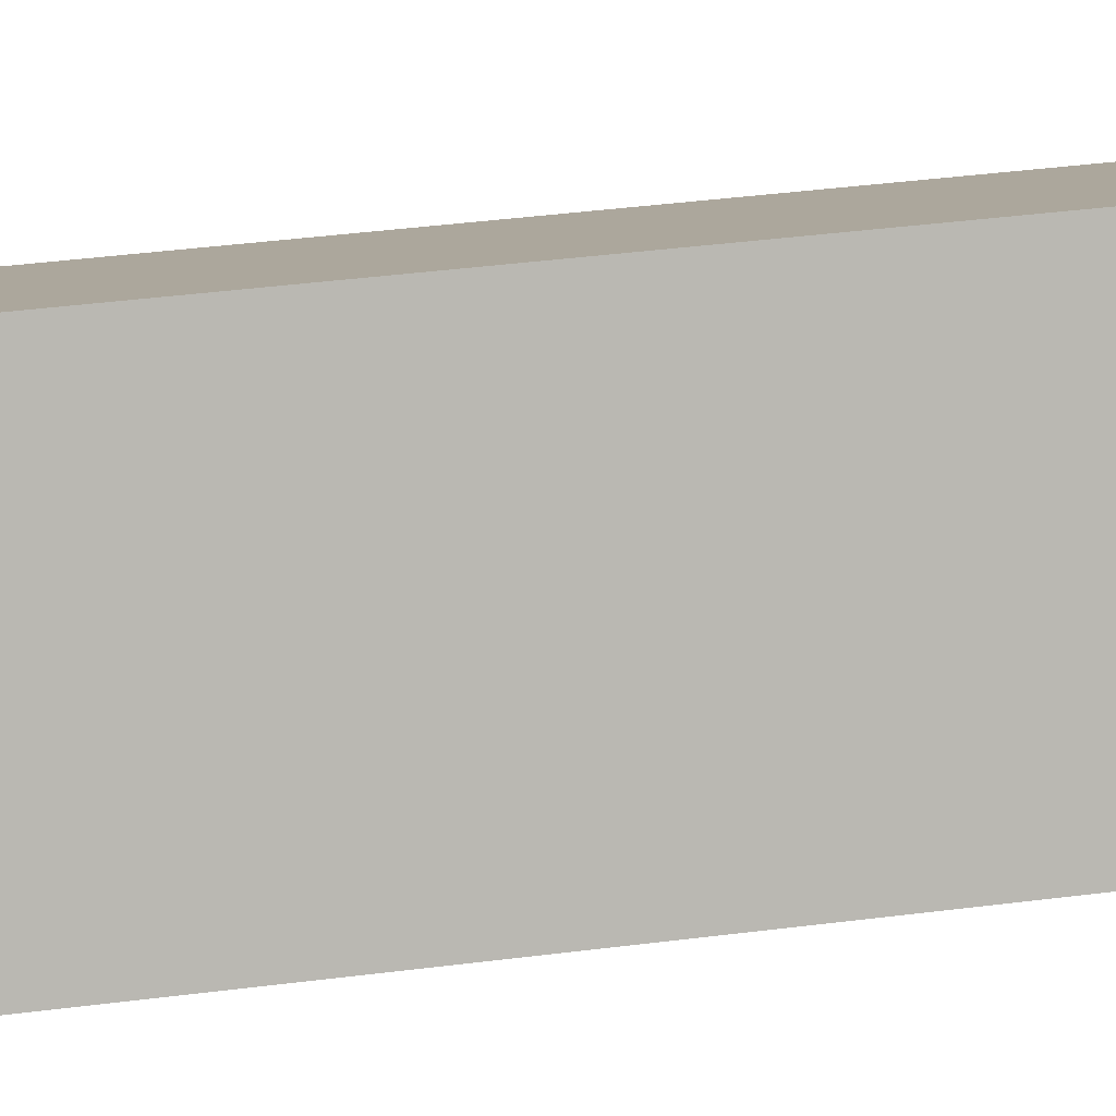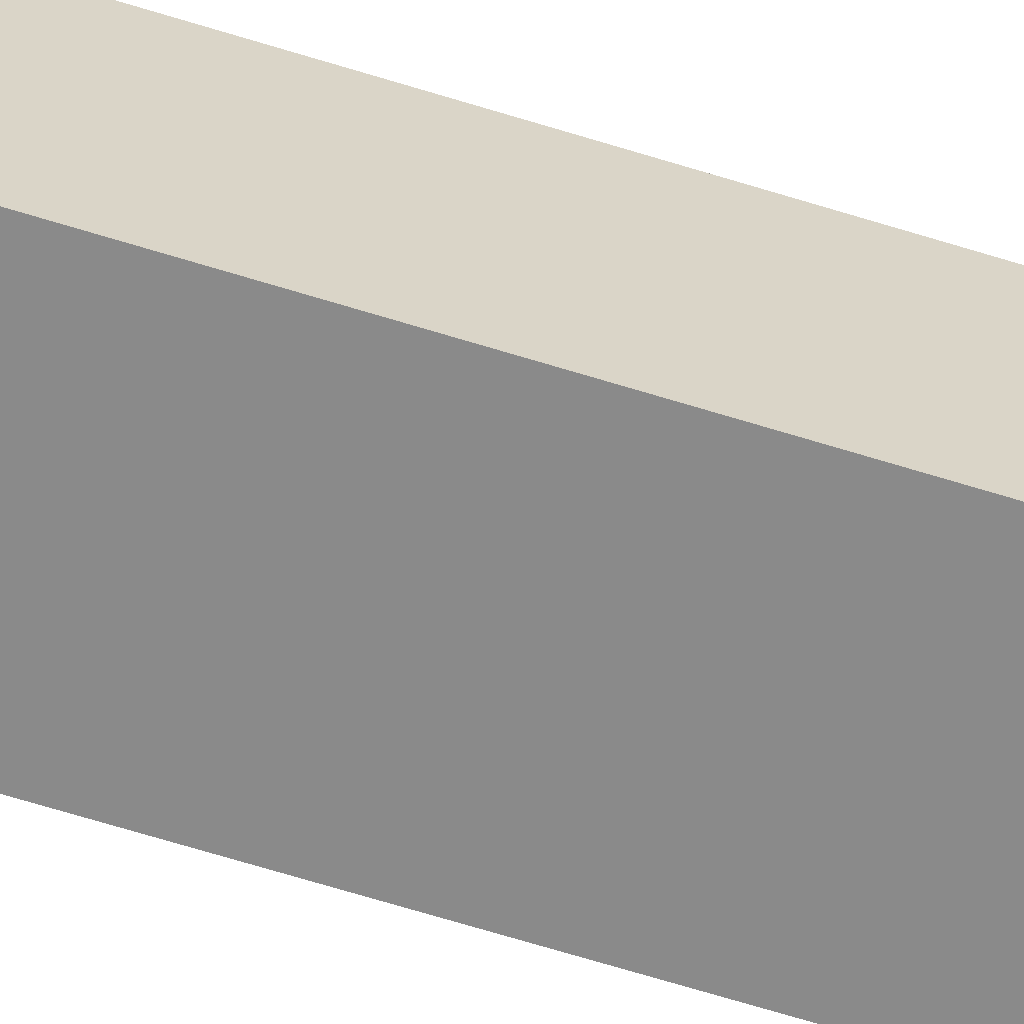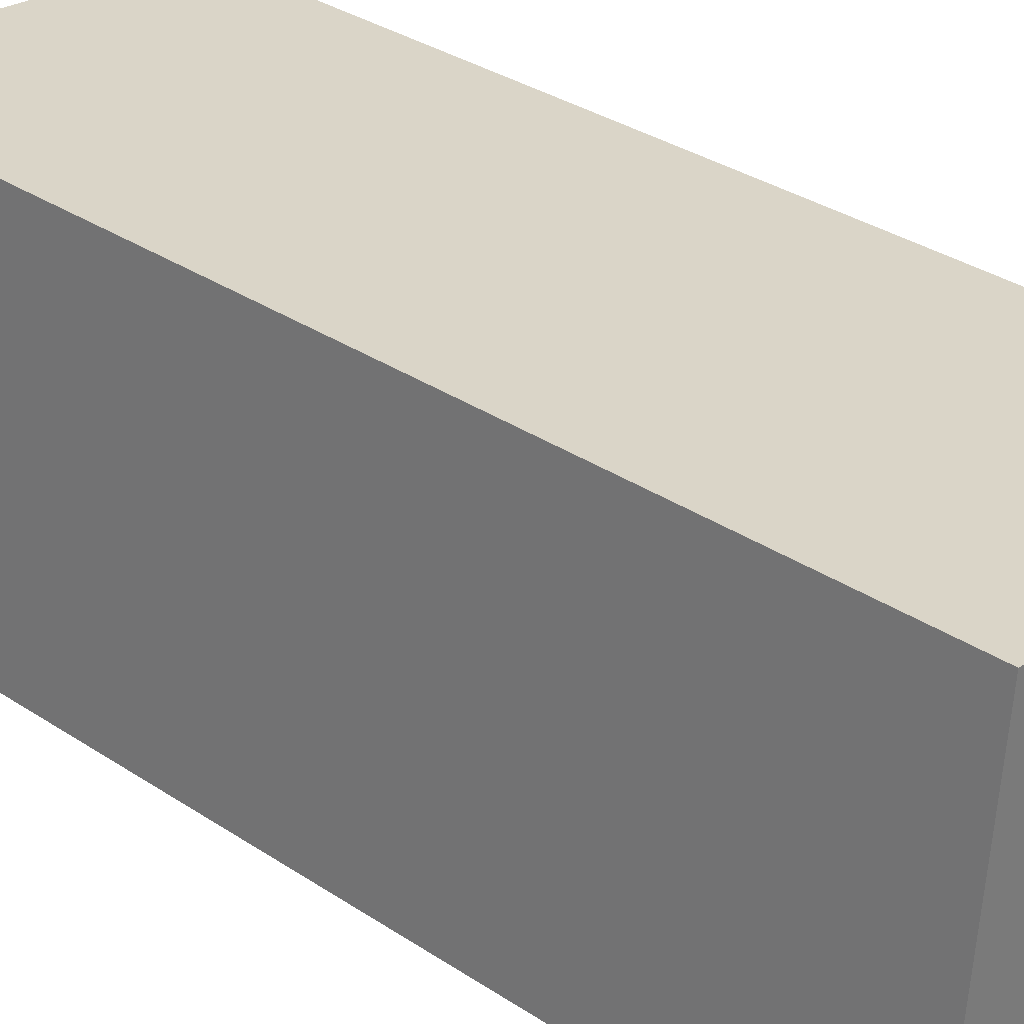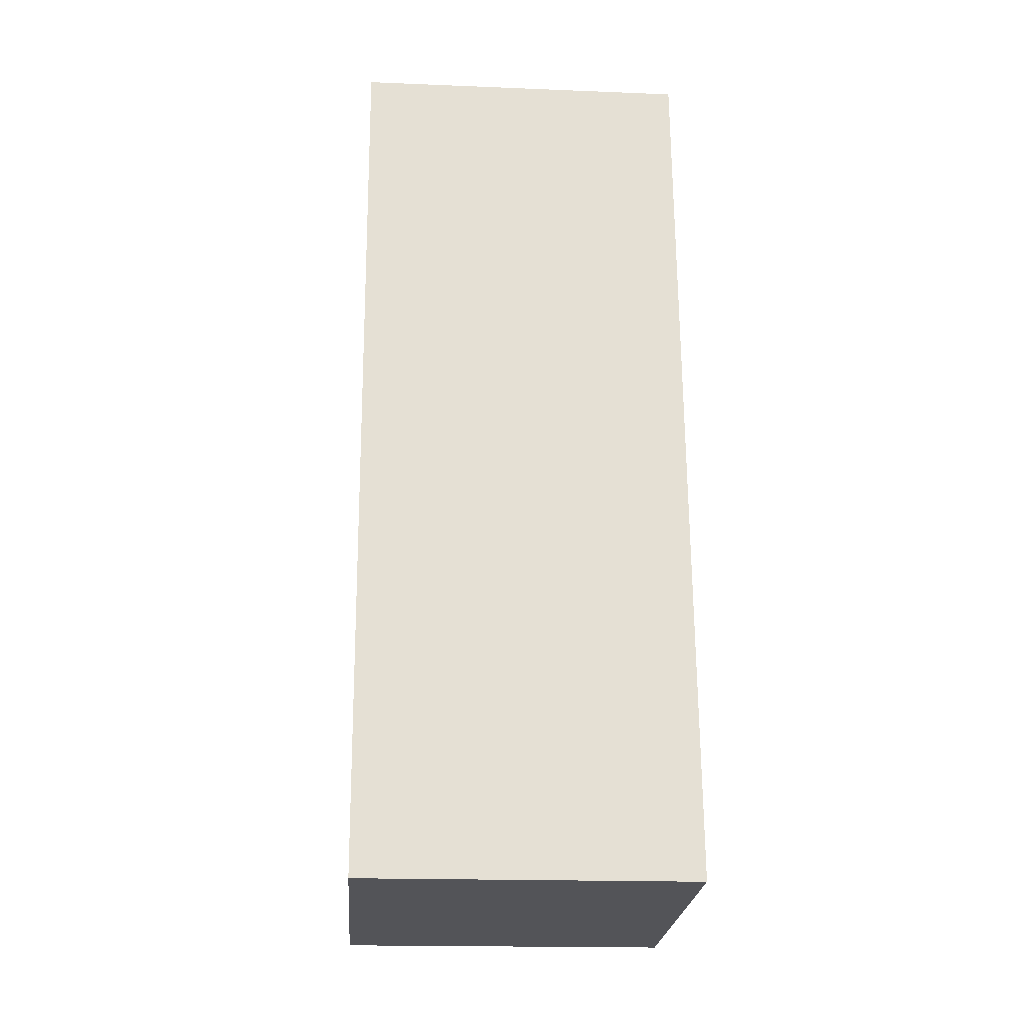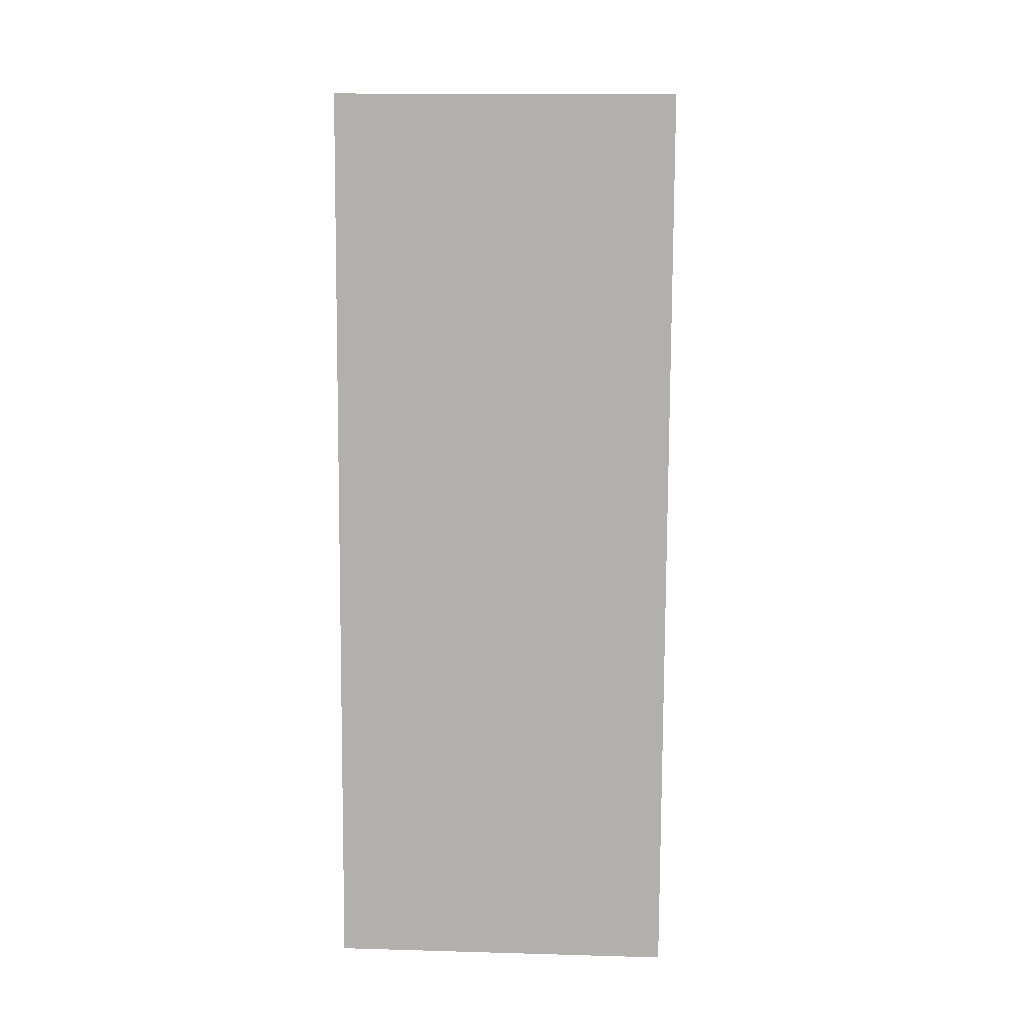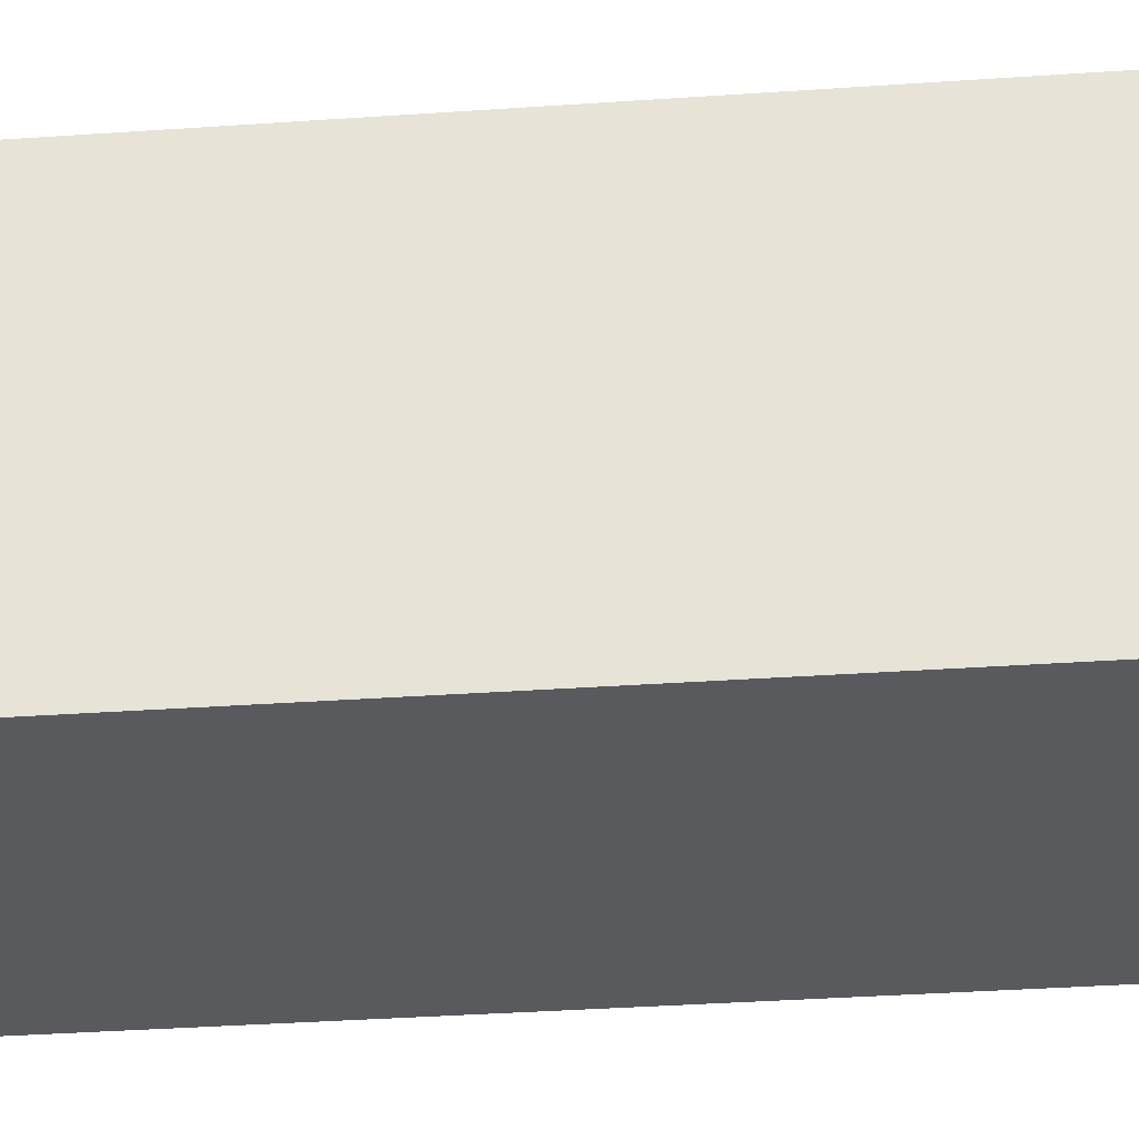
<metadata>
{"format":"obj","ext":"obj","renderer":"f3d","projection":"perspective","resolution":1024,"background":"white","views":[{"elev":8.1,"azim":-96.0,"up":"+Y"},{"elev":-62.9,"azim":74.6,"up":"+Y"},{"elev":25.2,"azim":132.6,"up":"+Y"},{"elev":-18.6,"azim":-4.4,"up":"+Z"},{"elev":15.6,"azim":3.4,"up":"+Z"},{"elev":58.2,"azim":-90.5,"up":"+Y"}]}
</metadata>
<code>
v  -0.9842 0.4389 -5.153
v  0.9235 0.4389 -5.153
v  0.9235 -1.462 -4.987
v  -0.9842 -1.462 -4.987
v  0.9235 -1.018 0.0807
v  0.9235 0.8823 -0.0856
v  -0.9842 0.8823 -0.0856
v  -0.9842 -1.018 0.0807
o Enderdragon_Malla
g Enderdragon_Malla
f 1 2 3
f 3 4 1
f 5 6 7
f 7 8 5
f 3 5 8
f 8 4 3
f 2 6 5
f 5 3 2
f 1 7 6
f 6 2 1
f 4 8 7
f 7 1 4

</code>
